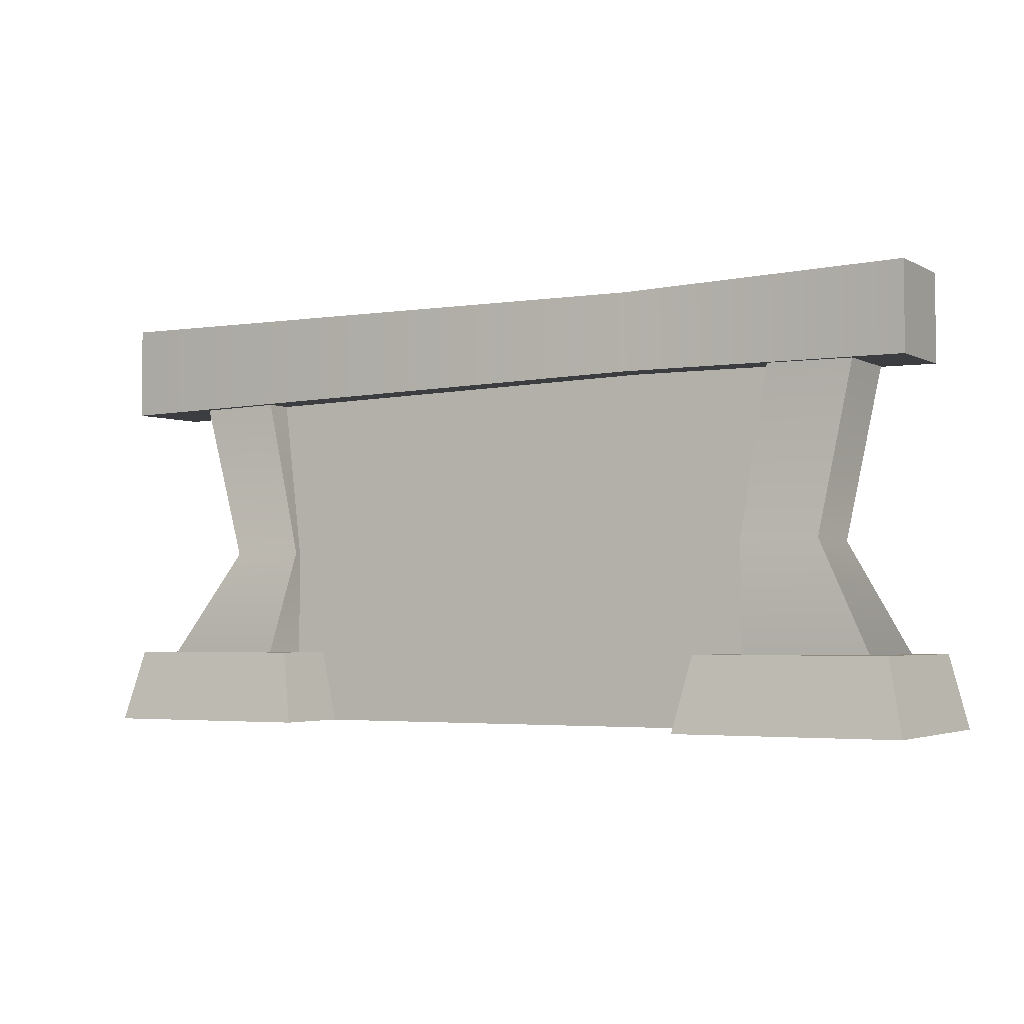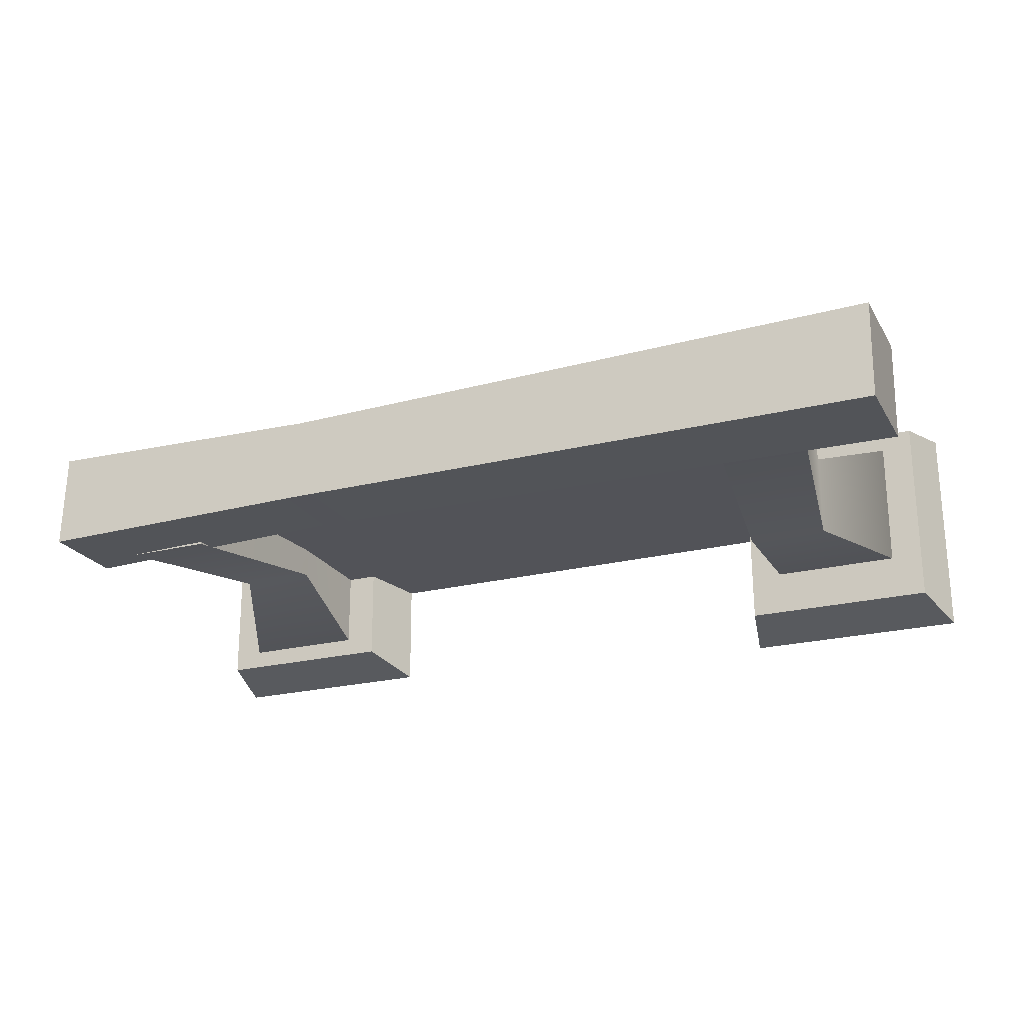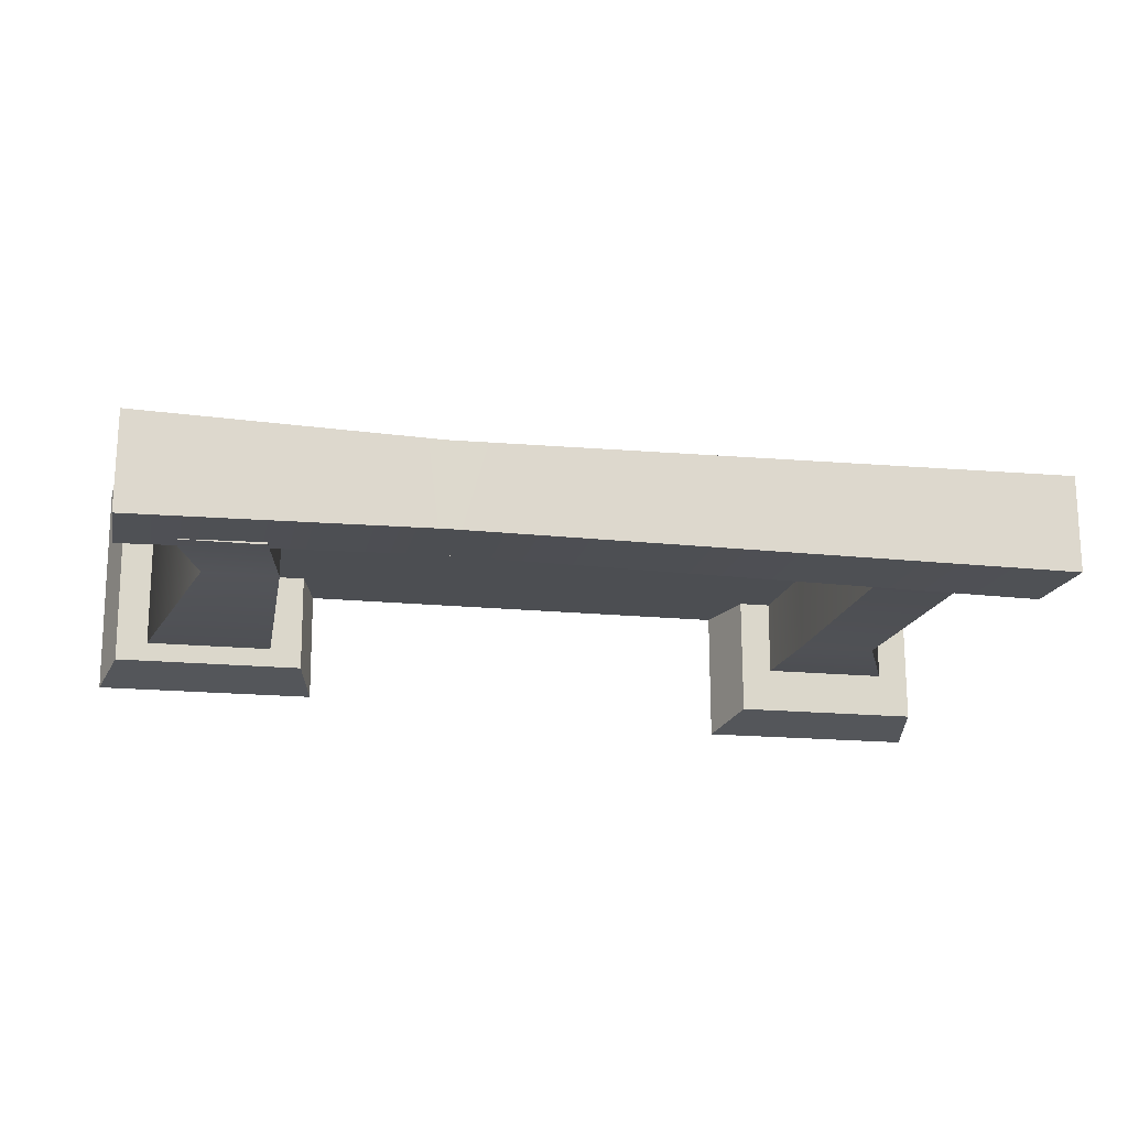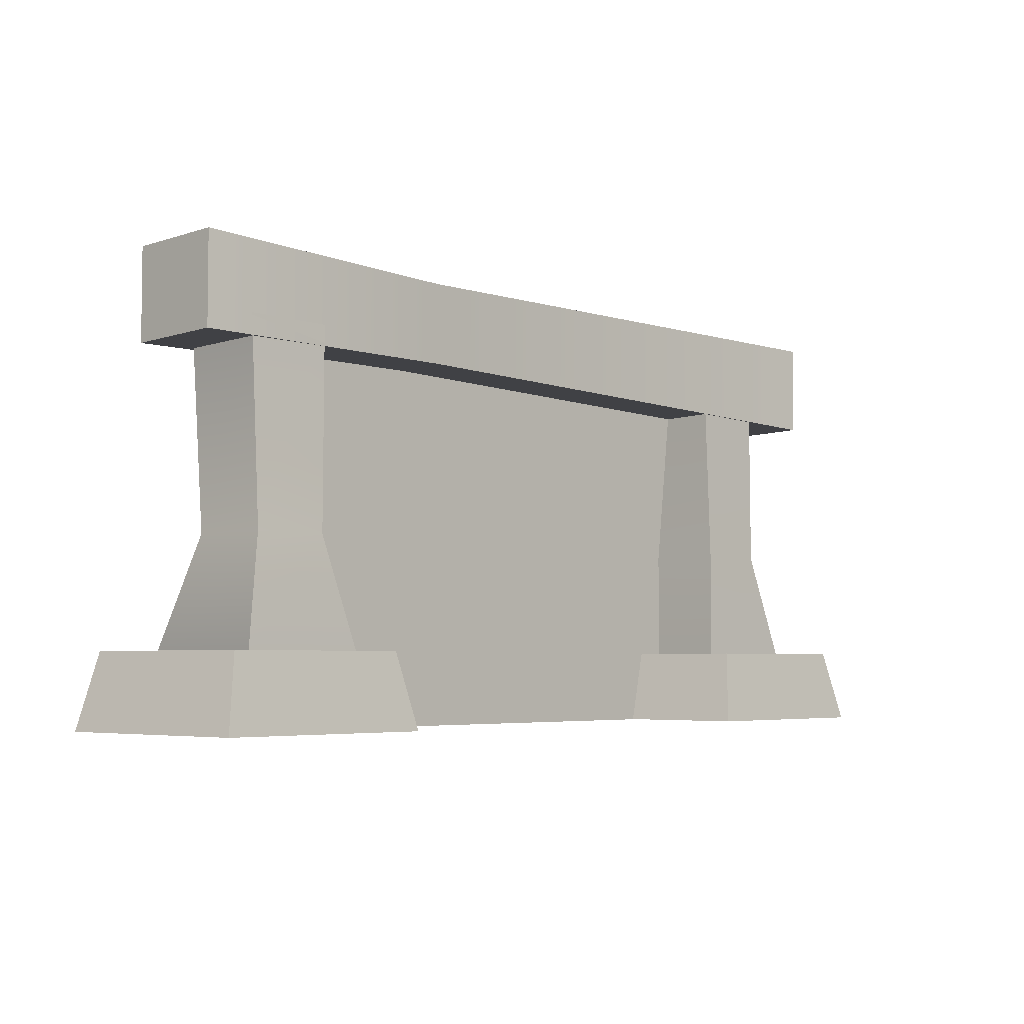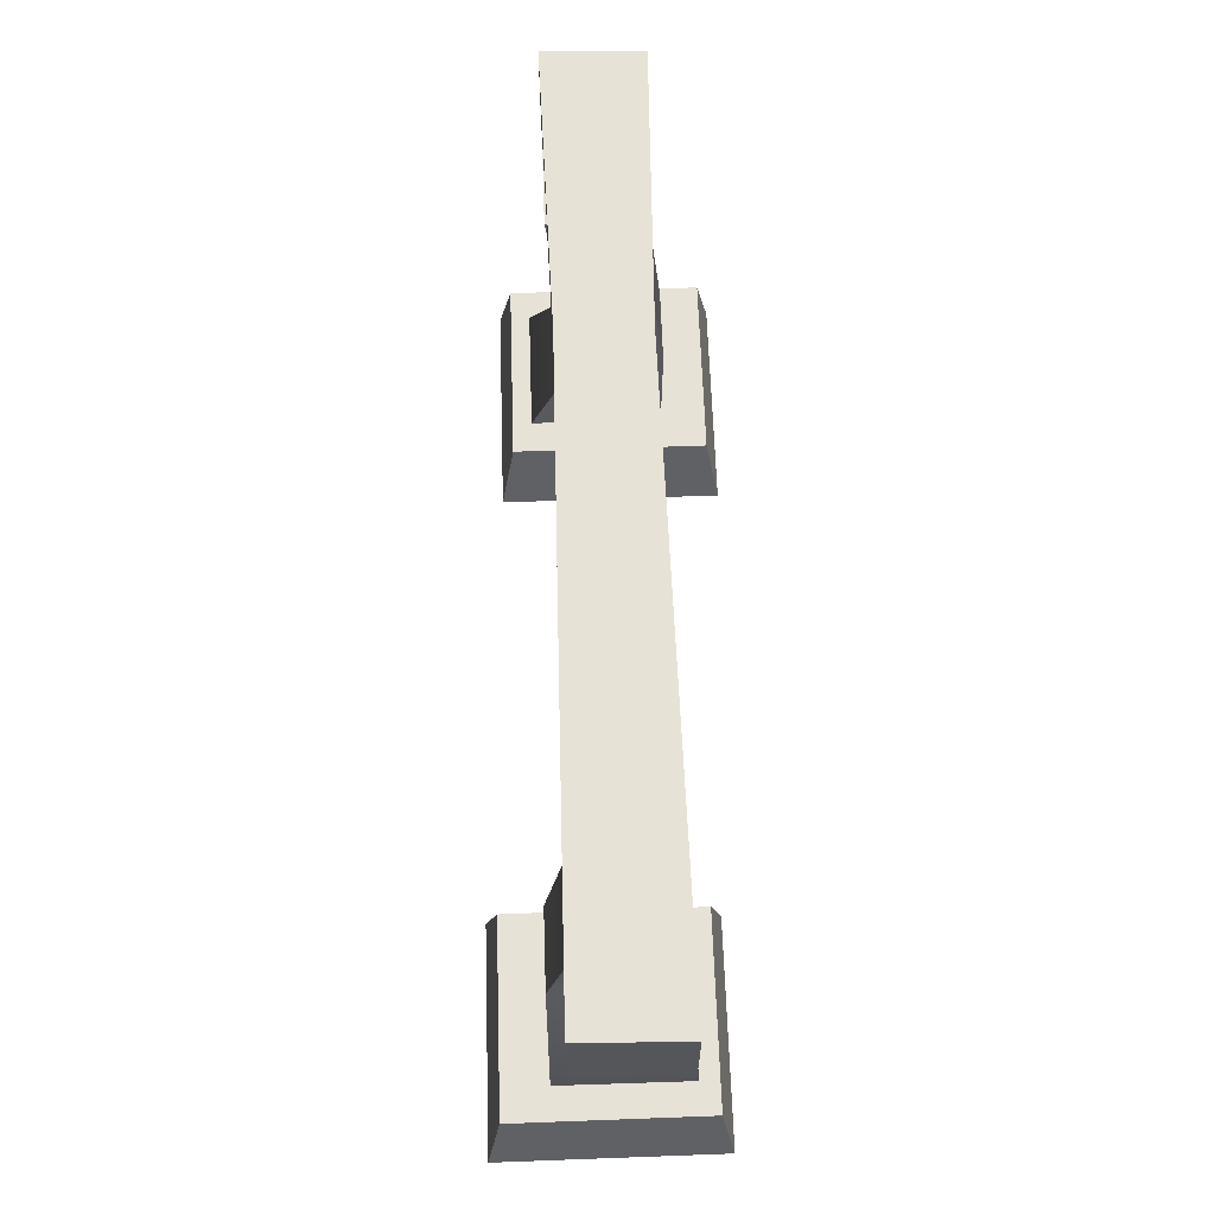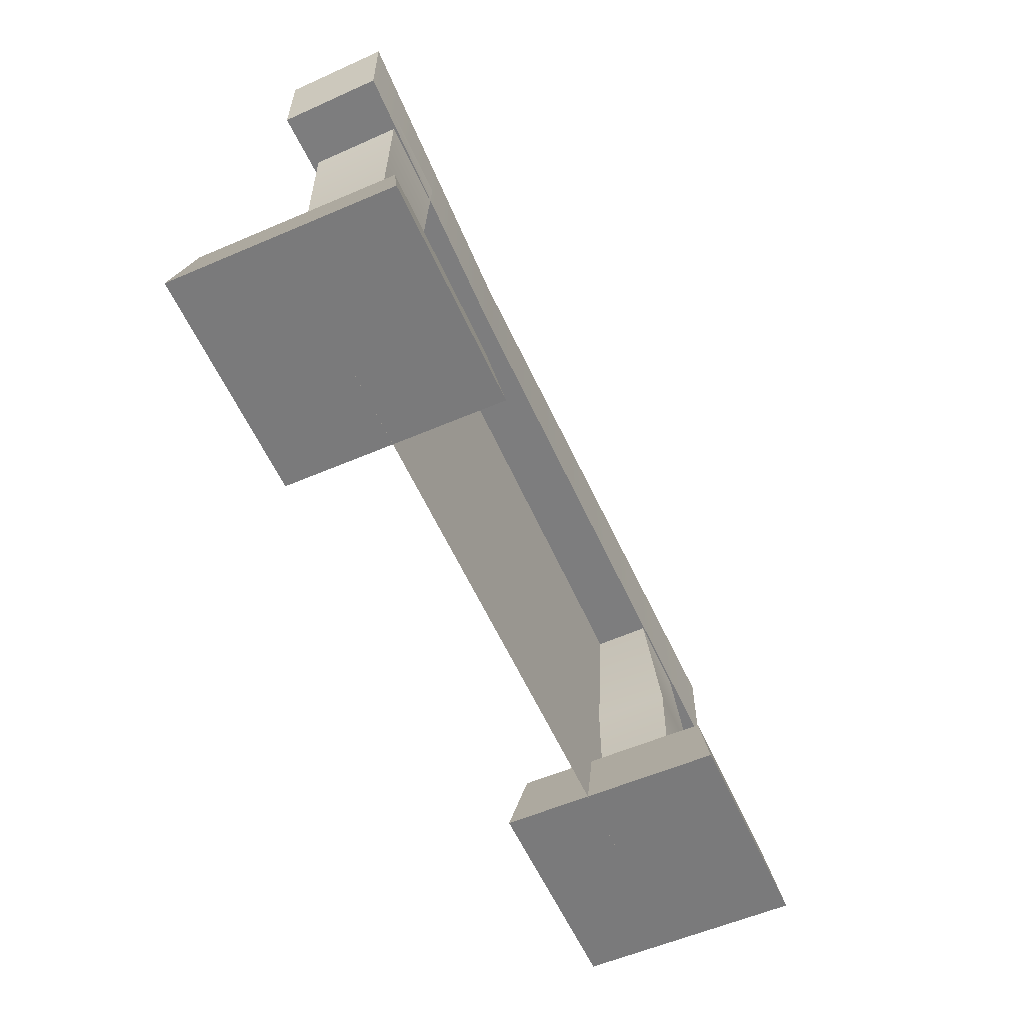
<metadata>
{"format":"obj","ext":"obj","renderer":"f3d","projection":"perspective","resolution":1024,"background":"white","views":[{"elev":-3.7,"azim":28.8,"up":"+Y"},{"elev":-22.7,"azim":-156.6,"up":"+Z"},{"elev":-16.8,"azim":168.2,"up":"+Z"},{"elev":-4.6,"azim":132.7,"up":"+Y"},{"elev":63.4,"azim":-91.9,"up":"+Y"},{"elev":-58.1,"azim":114.1,"up":"+Y"}]}
</metadata>
<code>
g default
v 4.239 2.122 -0.4482
v 4.239 1.271 -0.4482
v -4.364 2.114 -0.4341
v -4.364 1.191 -0.4342
v -4.373 2.091 0.4988
v -4.372 1.168 0.4988
v 4.23 2.101 0.4809
v 4.23 1.25 0.4808
v 1.451 2.041 0.4284
v 1.451 1.278 0.4284
v 1.459 1.297 -0.3852
v 1.459 2.06 -0.3851
v -2.731 -2.122 0.114
v 3.016 -2.122 0.114
v -2.731 1.466 0.114
v 3.016 1.466 0.114
v -2.059 -2.12 -1.154
v -4.181 -2.12 -1.154
v -2.213 -1.417 -1.025
v -4.027 -1.417 -1.025
v -2.205 -1.417 0.8193
v -4.019 -1.417 0.8194
v -2.051 -2.12 0.9481
v -4.172 -2.12 0.9481
v -2.733 1.469 -0.3771
v -2.733 1.469 0.4401
v -2.515 -1.525 -0.5993
v -2.515 -1.525 0.6847
v -3.771 -1.525 -0.5993
v -3.771 -1.525 0.6847
v -3.562 1.469 -0.3771
v -3.562 1.469 0.44
v -2.514 -0.3661 0.1828
v -2.514 -0.3663 -0.6031
v -3.258 -0.3663 -0.6031
v -3.258 -0.3661 0.1828
v 2.251 -2.12 1.154
v 4.373 -2.12 1.154
v 2.405 -1.417 1.025
v 4.219 -1.417 1.025
v 2.396 -1.417 -0.8193
v 4.211 -1.417 -0.8194
v 2.243 -2.12 -0.9481
v 4.364 -2.12 -0.9481
v 2.925 1.469 0.3771
v 2.925 1.469 -0.44
v 2.707 -1.525 0.5993
v 2.707 -1.525 -0.6847
v 3.963 -1.525 0.5993
v 3.963 -1.525 -0.6847
v 3.754 1.469 0.3771
v 3.754 1.469 -0.44
v 2.706 -0.3661 -0.1828
v 2.706 -0.3663 0.6031
v 3.449 -0.3663 0.6031
v 3.449 -0.3661 -0.1828
g wall_1_3:polySurface1
f 11 12 1 2
f 3 4 6 5
f 9 10 8 7
f 7 8 2 1
f 10 11 2 8
f 1 12 9 7
f 5 6 10 9
f 6 4 11 10
f 4 3 12 11
f 9 12 3 5
f 13 14 16 15
f 17 18 20 19
f 19 20 22 21
f 21 22 24 23
f 23 24 18 17
f 18 24 22 20
f 23 17 19 21
f 25 26 33 34
f 27 28 30 29
f 35 36 32 31
f 31 32 26 25
f 26 32 36 33
f 31 25 34 35
f 34 33 28 27
f 35 34 27 29
f 29 30 36 35
f 33 36 30 28
f 37 38 40 39
f 39 40 42 41
f 41 42 44 43
f 43 44 38 37
f 38 44 42 40
f 43 37 39 41
f 45 46 53 54
f 47 48 50 49
f 55 56 52 51
f 51 52 46 45
f 46 52 56 53
f 51 45 54 55
f 54 53 48 47
f 55 54 47 49
f 49 50 56 55
f 53 56 50 48

</code>
